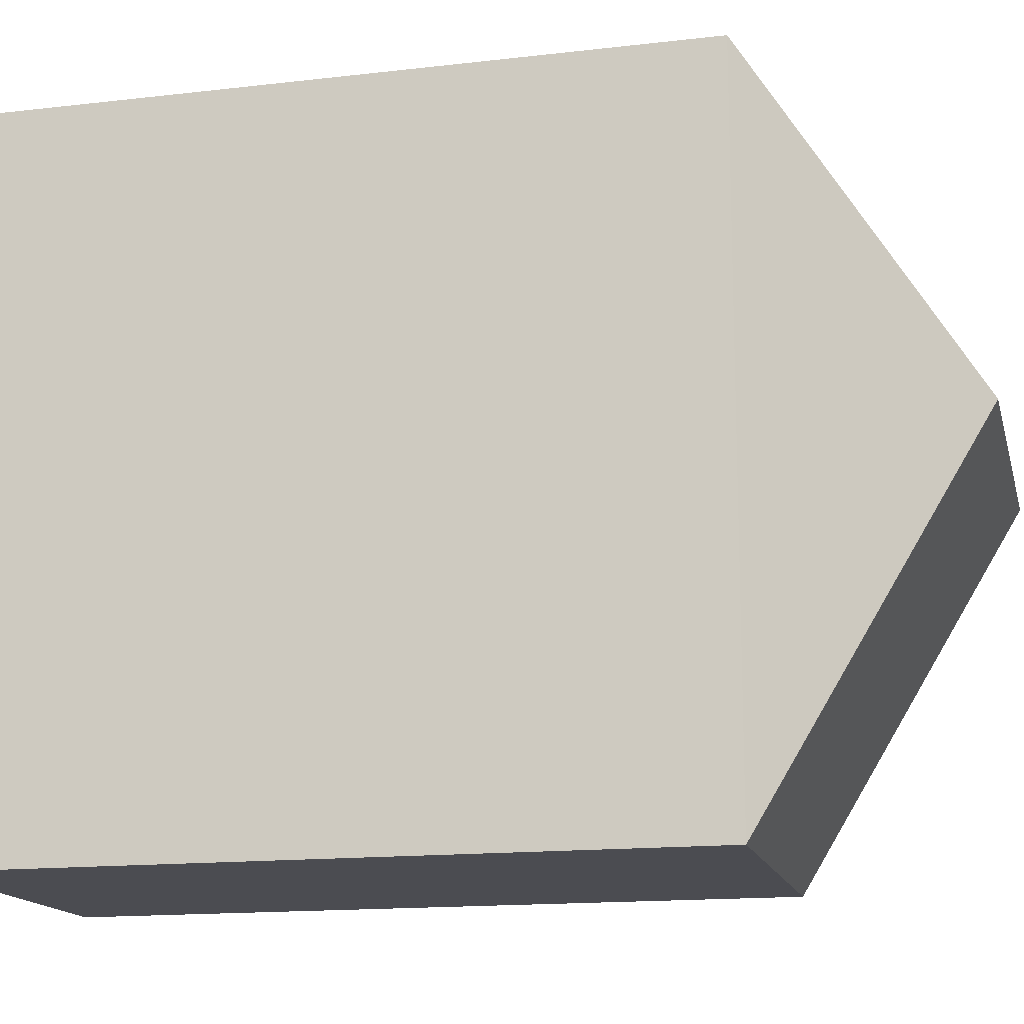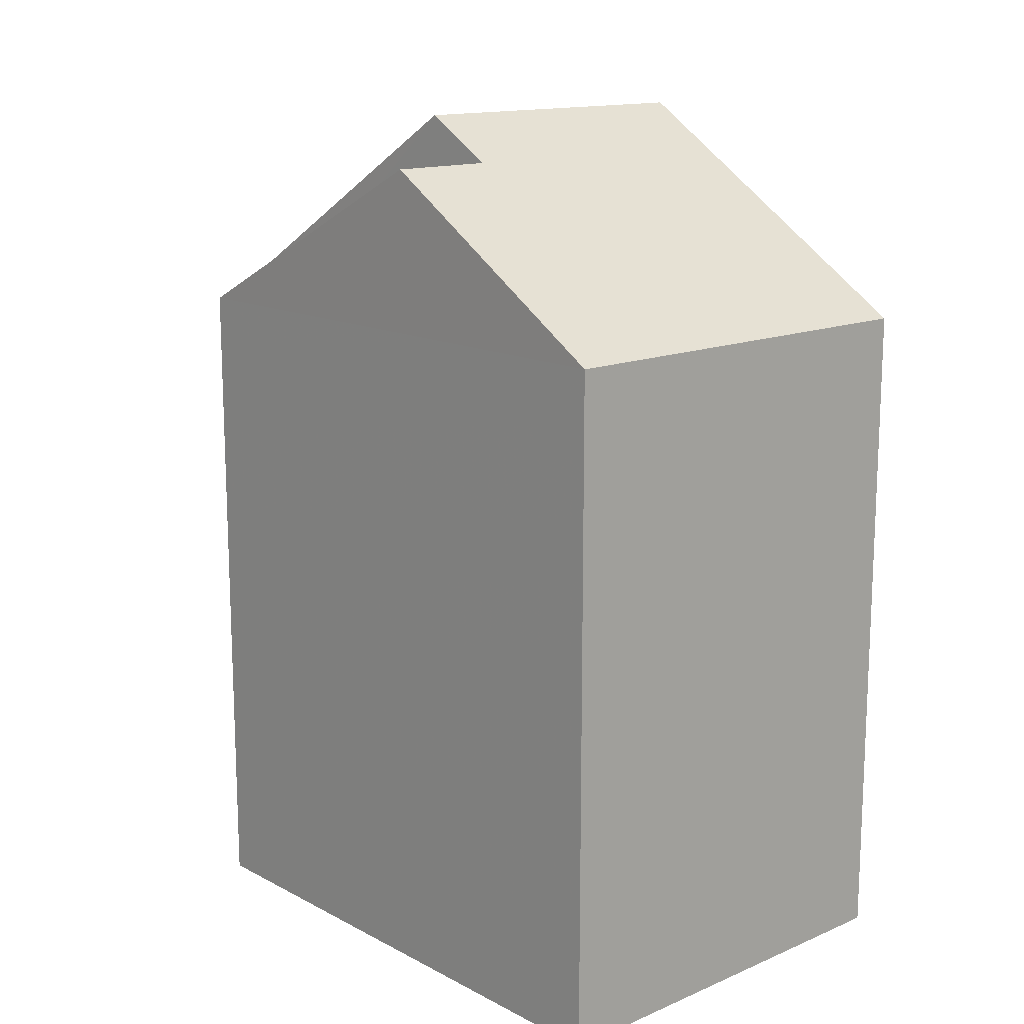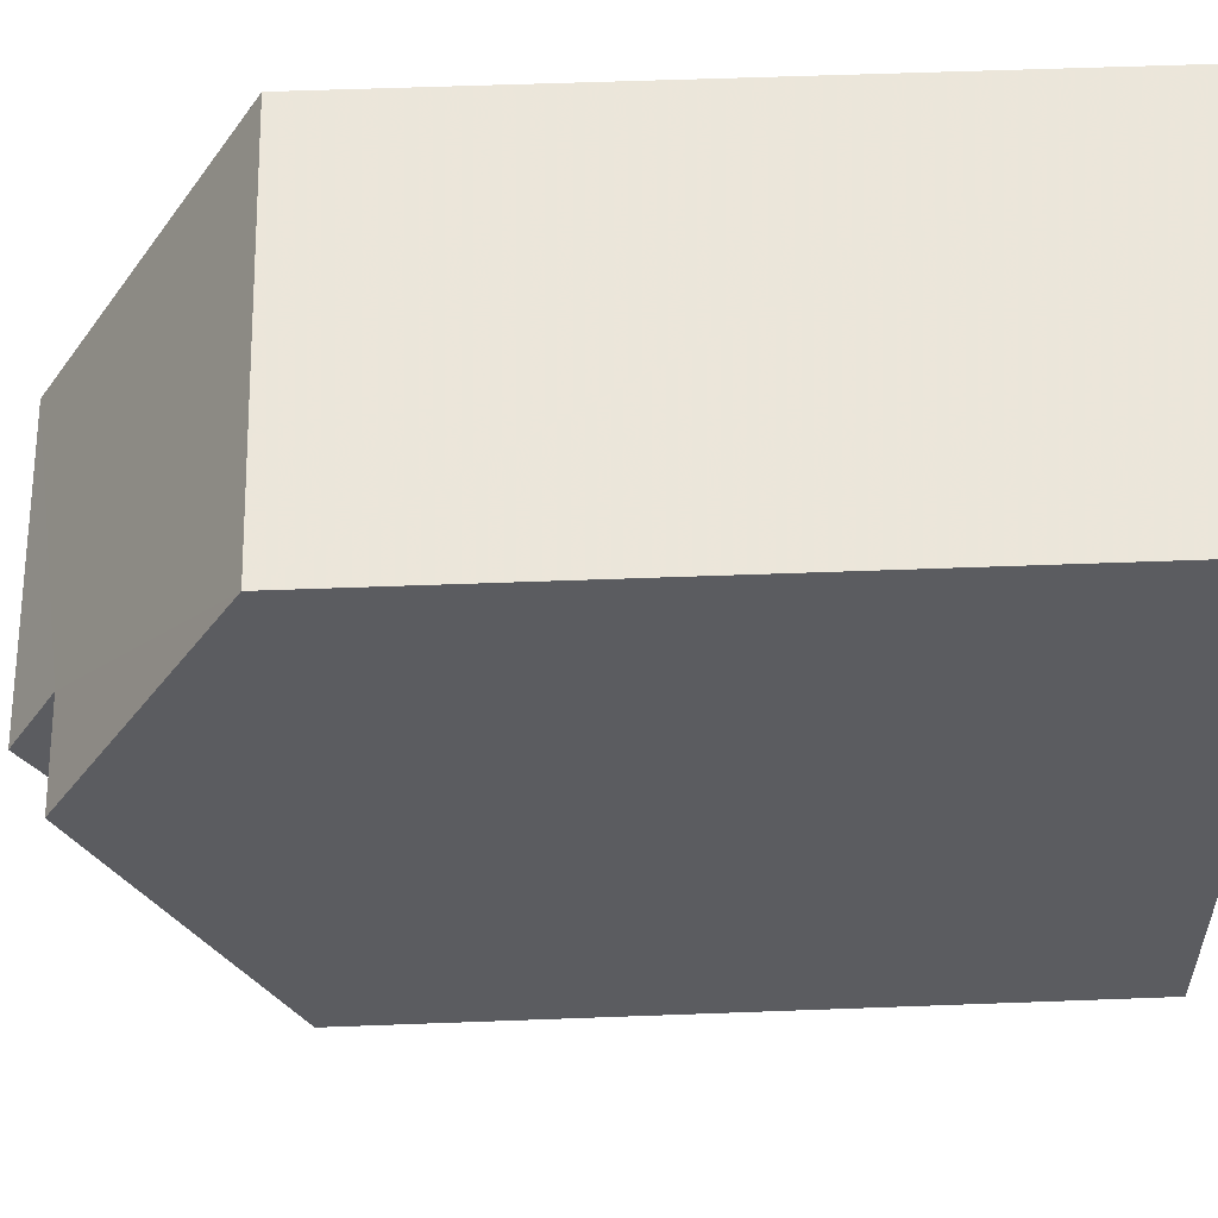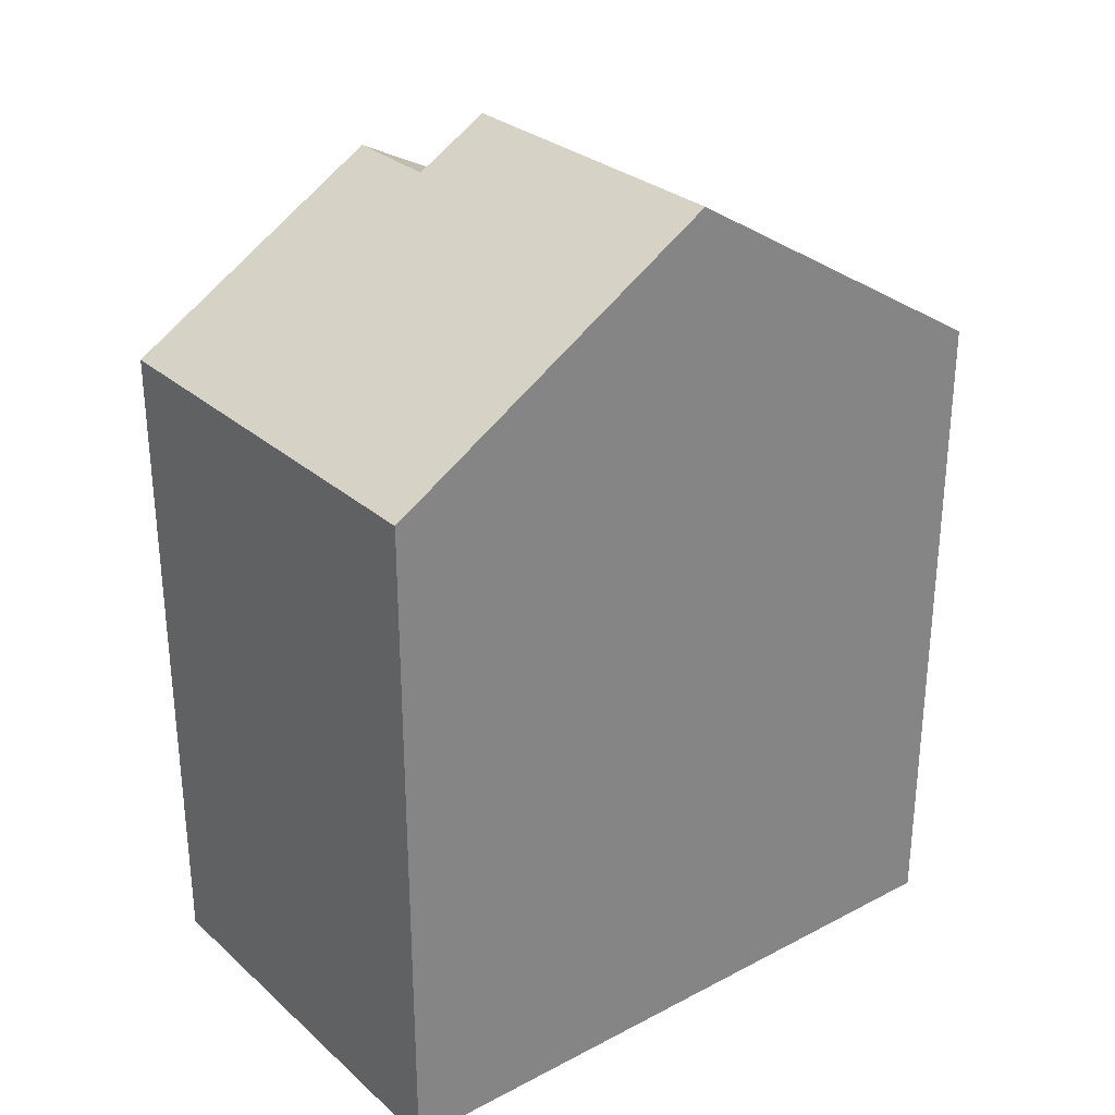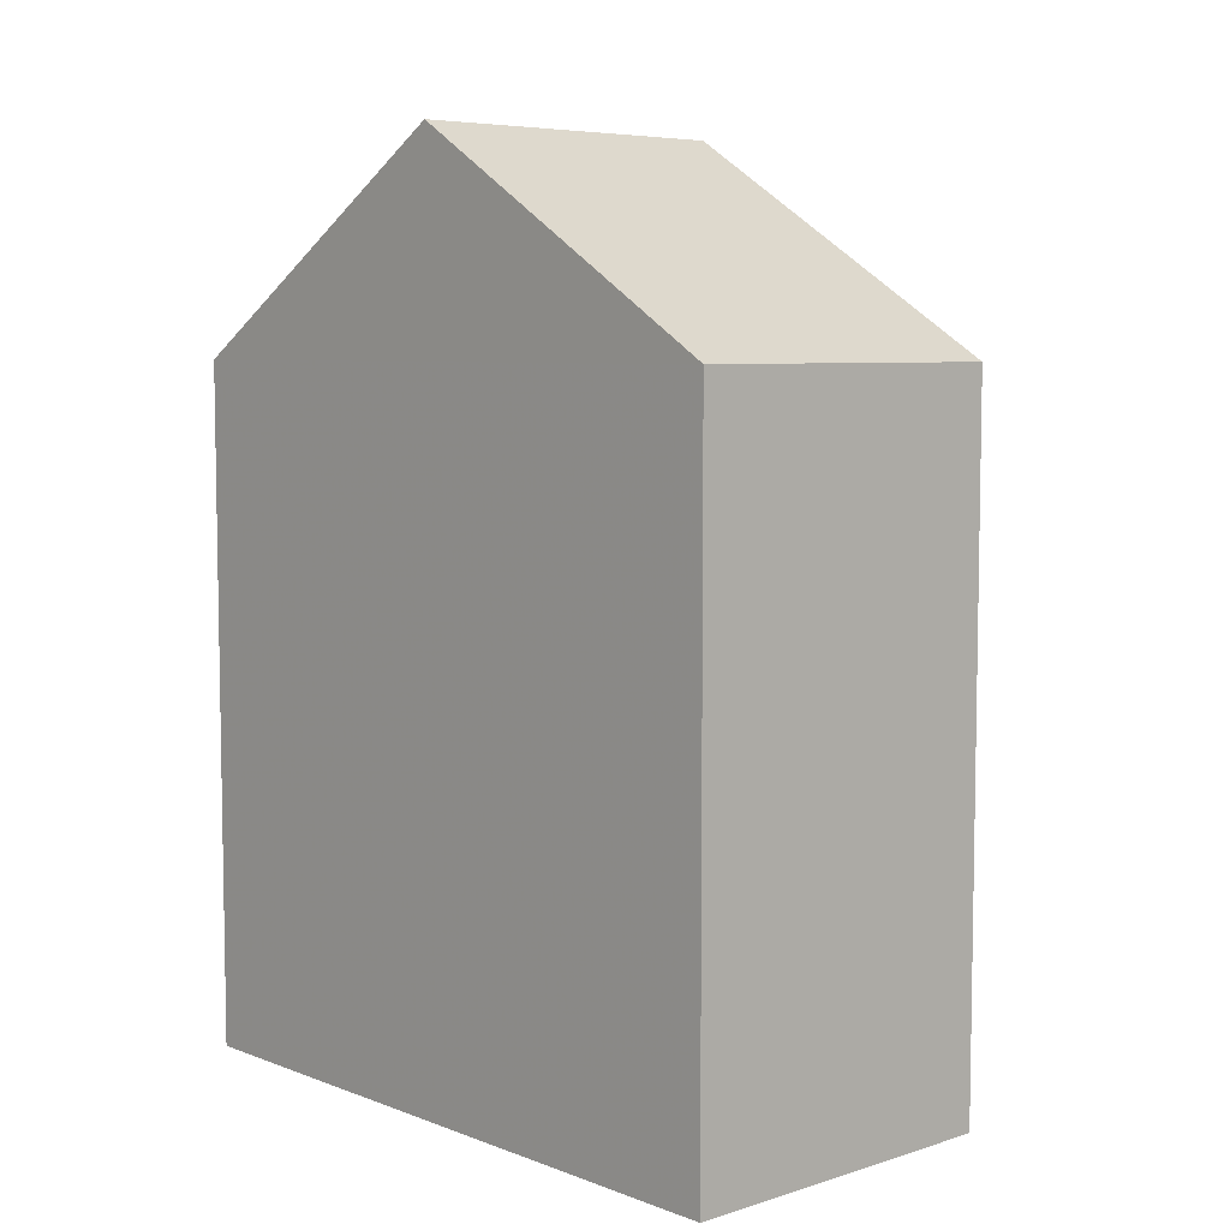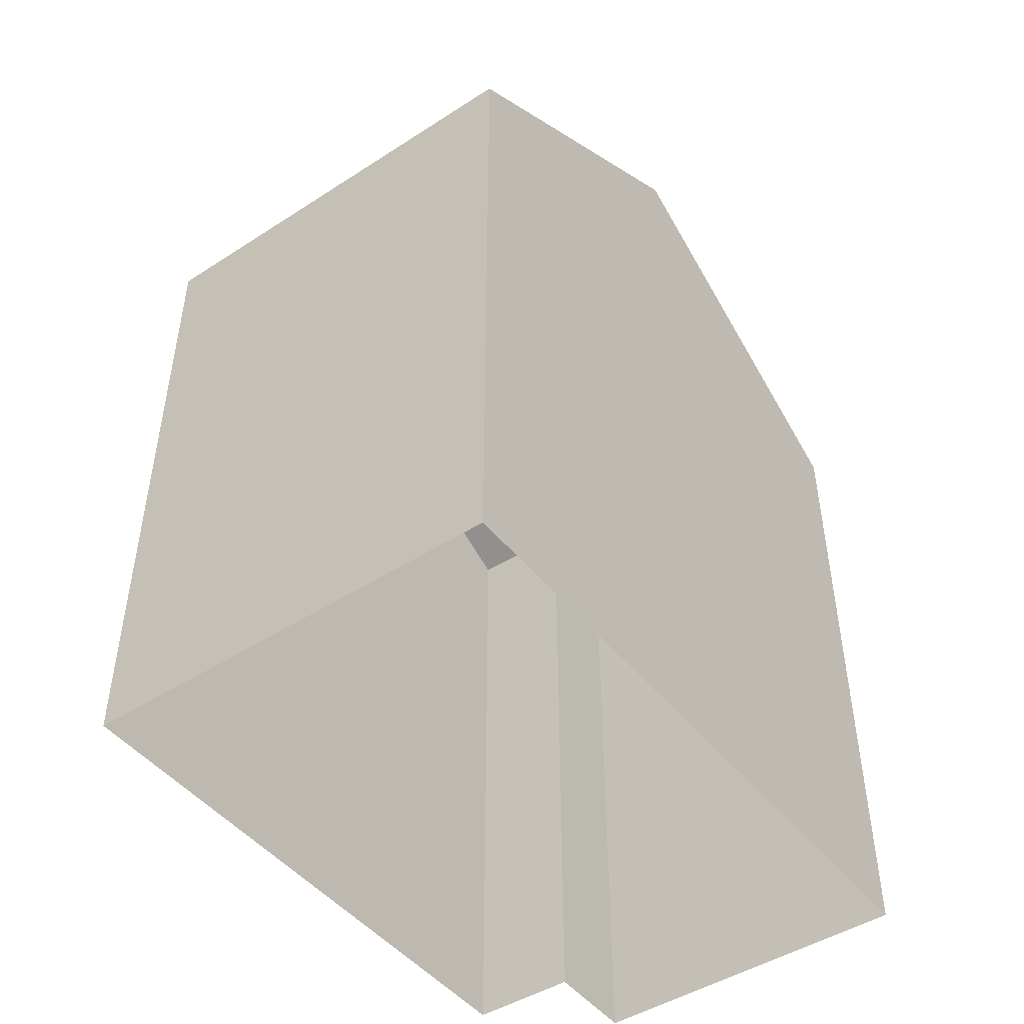
<metadata>
{"format":"obj","ext":"obj","renderer":"f3d","projection":"perspective","resolution":1024,"background":"white","views":[{"elev":-15.4,"azim":-76.2,"up":"+Y"},{"elev":14.5,"azim":137.9,"up":"+Z"},{"elev":54.6,"azim":87.9,"up":"+Y"},{"elev":28.8,"azim":-128.0,"up":"+Z"},{"elev":6.3,"azim":-42.6,"up":"+Z"},{"elev":-47.0,"azim":-143.8,"up":"+Z"}]}
</metadata>
<code>
v -3.73e+05 -1.039e+05 29.39
v -3.73e+05 -1.039e+05 29.39
v -3.73e+05 -1.039e+05 29.39
v -3.73e+05 -1.039e+05 29.39
v -3.73e+05 -1.039e+05 29.39
v -3.73e+05 -1.039e+05 29.39
v -3.73e+05 -1.039e+05 37.32
v -3.73e+05 -1.039e+05 35.47
v -3.73e+05 -1.039e+05 35.47
v -3.73e+05 -1.039e+05 37.32
v -3.73e+05 -1.039e+05 35.47
v -3.73e+05 -1.039e+05 35.47
v -3.73e+05 -1.039e+05 36.92
v -3.73e+05 -1.039e+05 36.92
v -3.73e+05 -1.039e+05 35.47
v -3.73e+05 -1.039e+05 35.47
f 1 2 3
f 2 4 3
f 3 5 6
f 3 4 5
f 7 8 9
f 7 10 8
f 11 12 13
f 14 11 13
f 10 14 15
f 15 14 16
f 10 7 14
f 16 14 13
f 8 2 1
f 9 8 1
f 12 6 16
f 12 16 13
f 6 5 16
f 3 6 12
f 11 3 12
f 4 2 15
f 15 8 10
f 15 2 8
f 16 5 4
f 15 16 4
f 1 3 9
f 9 11 7
f 7 11 14
f 3 11 9

</code>
